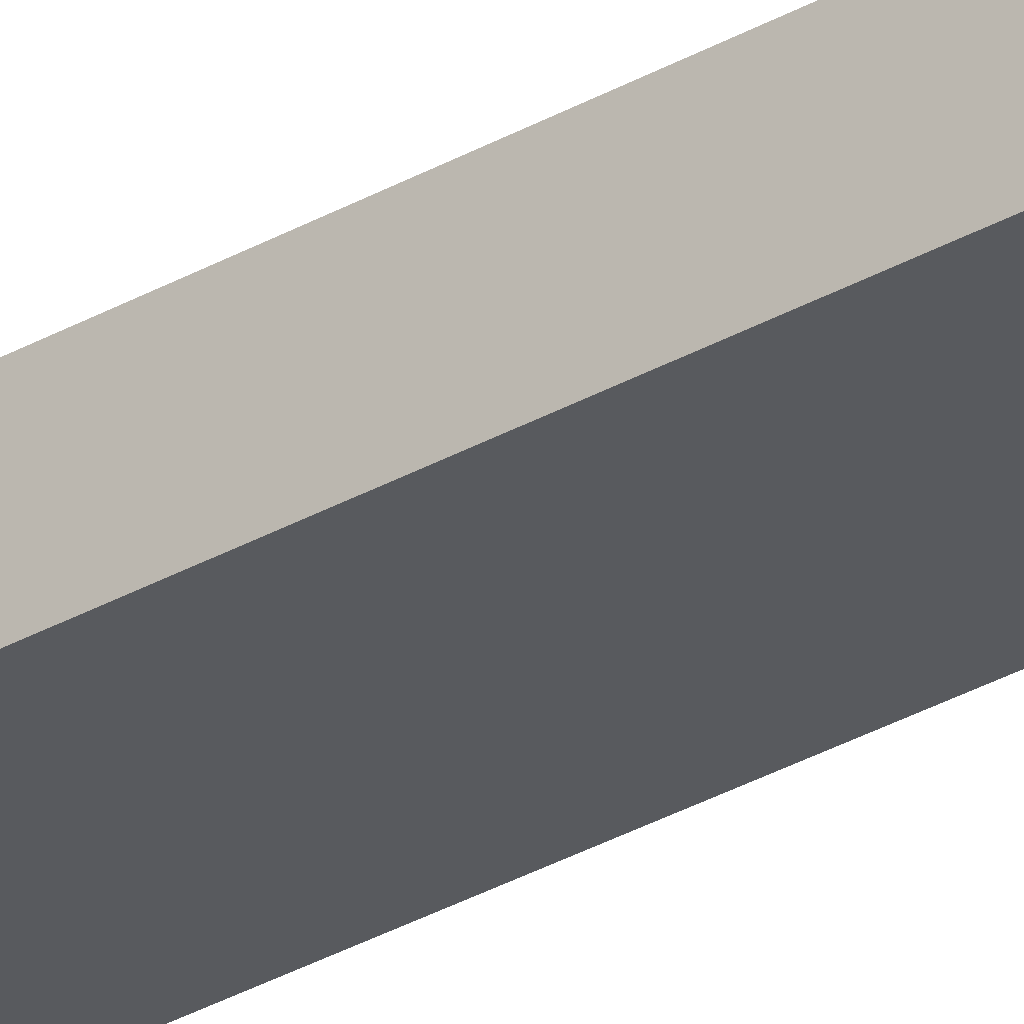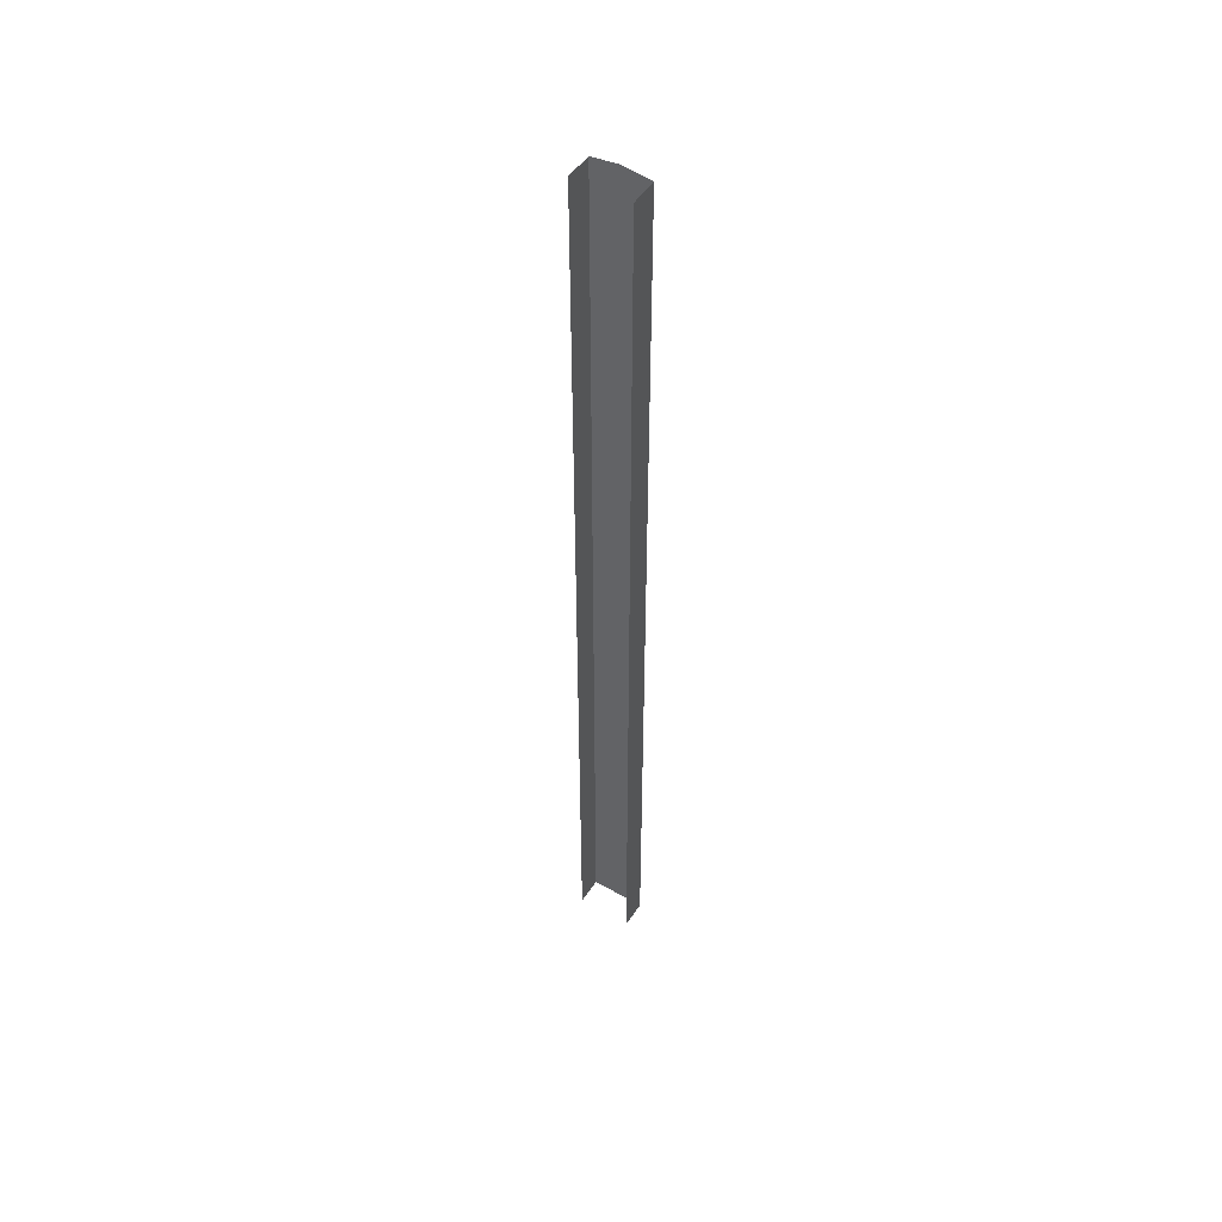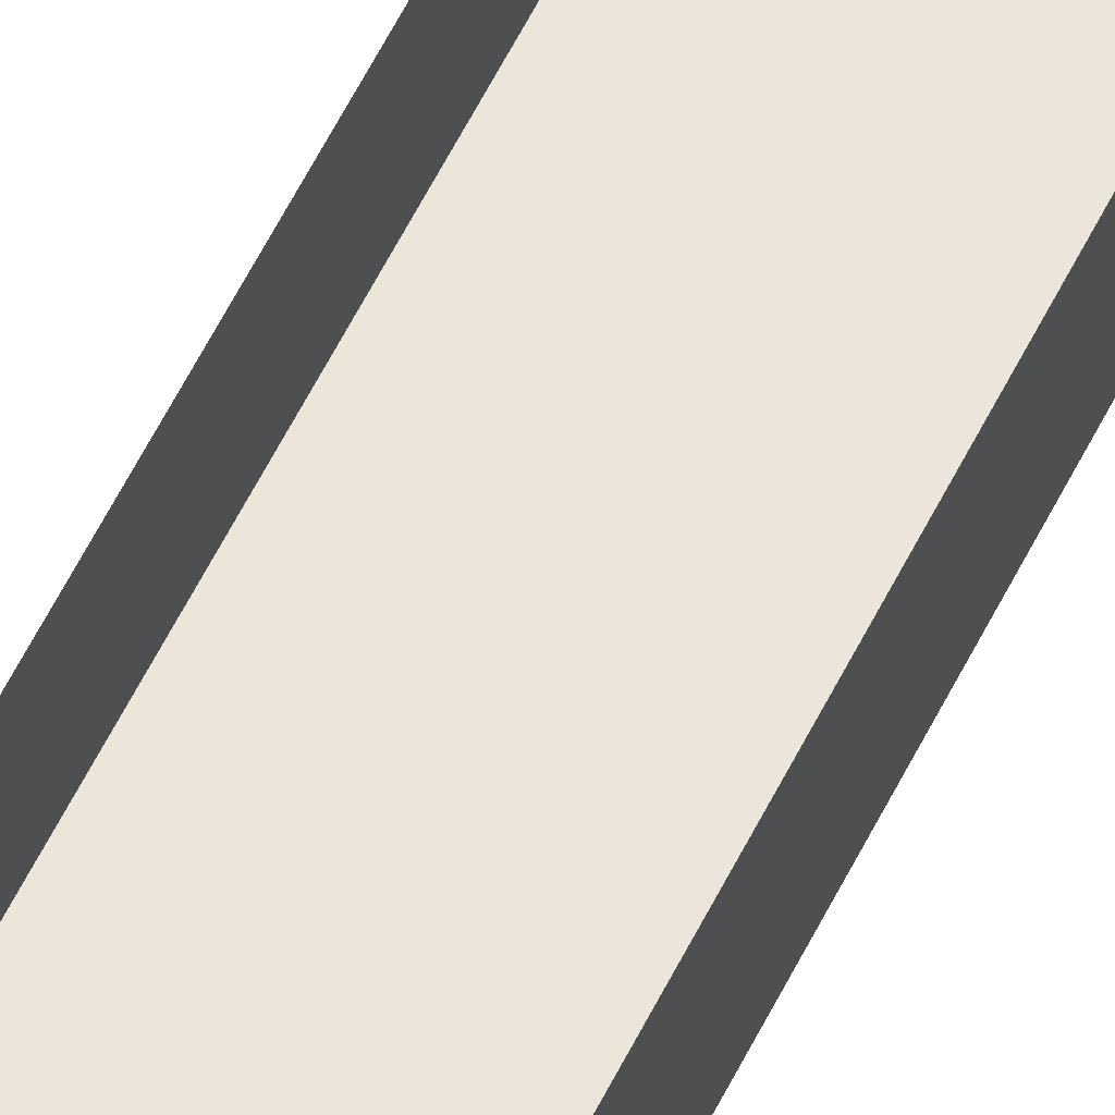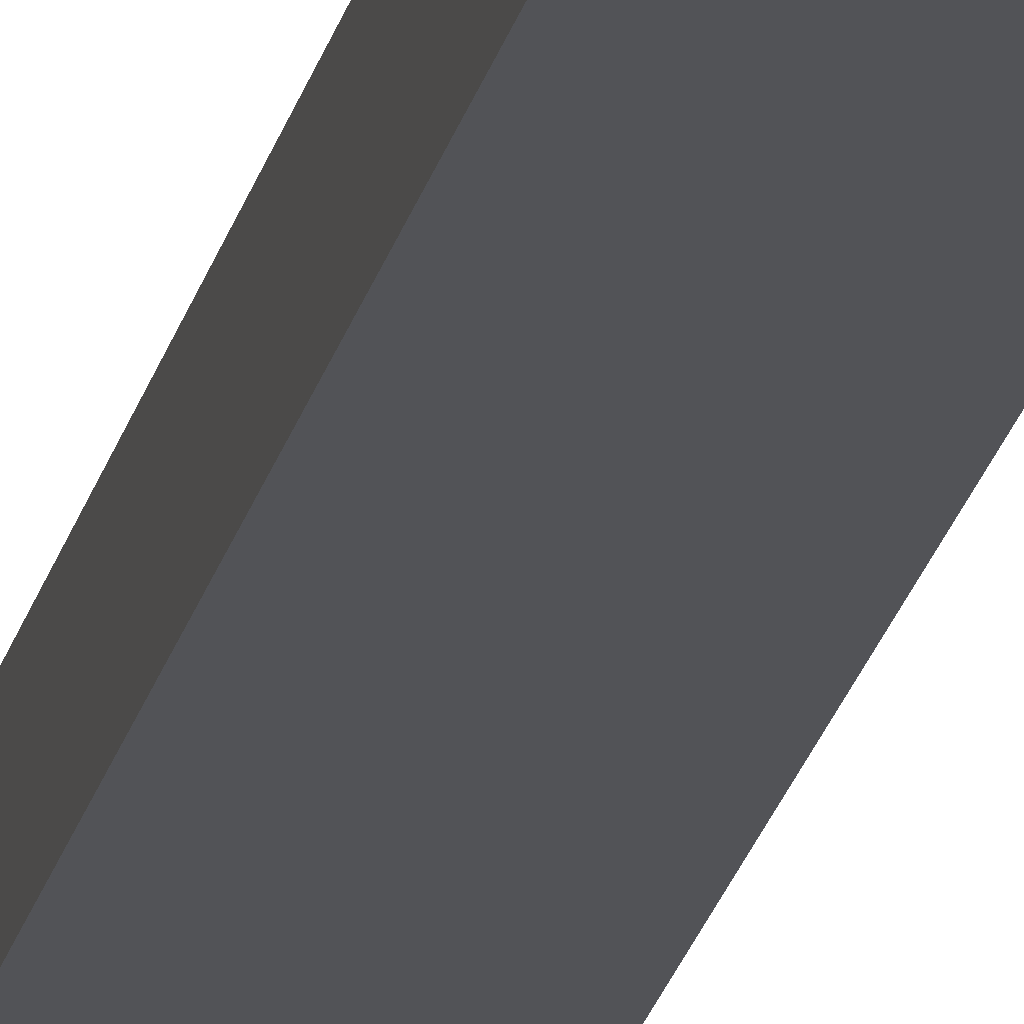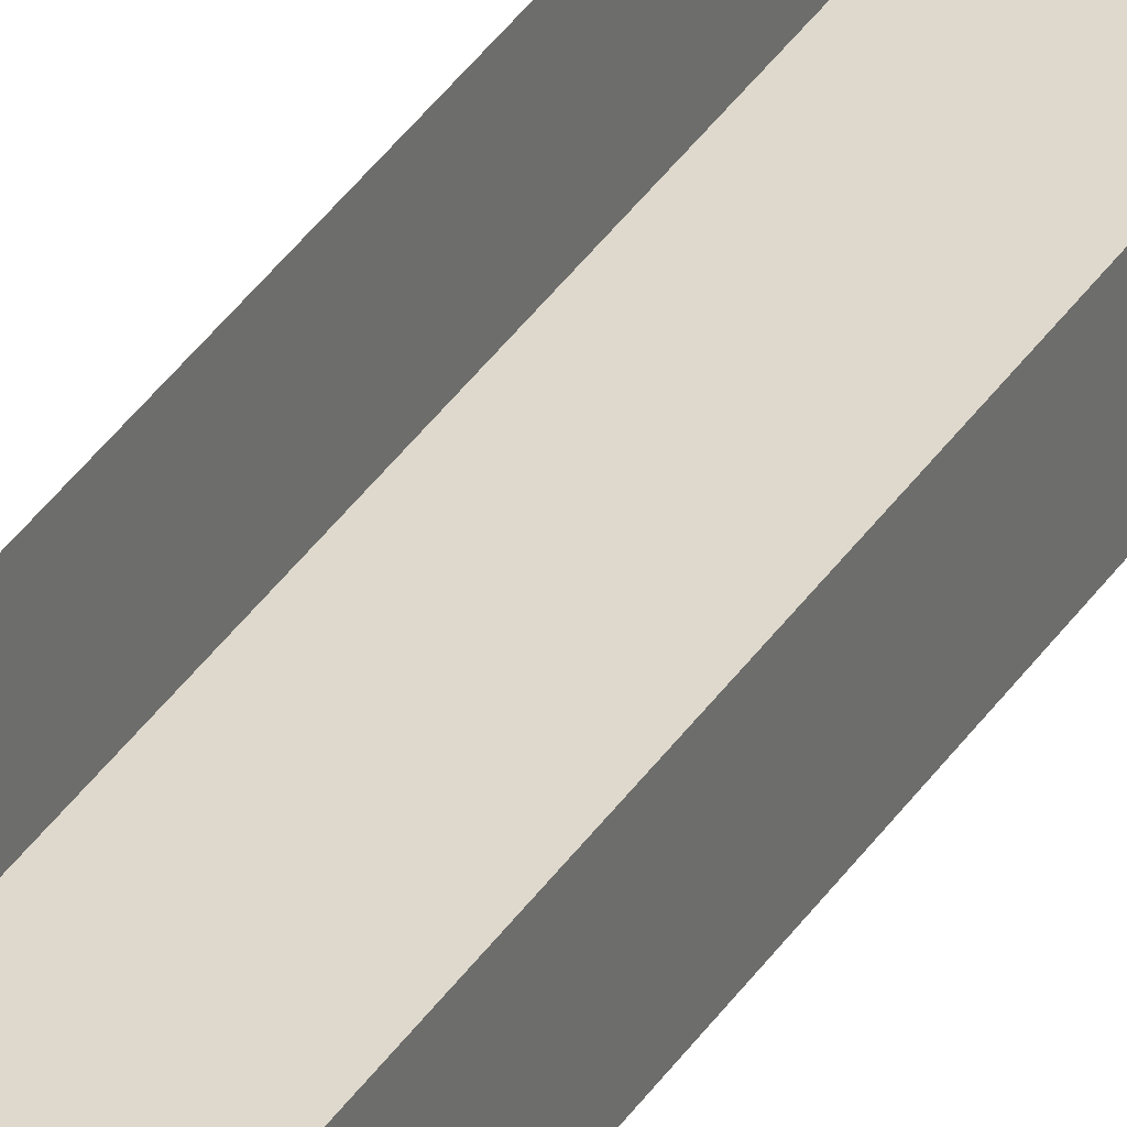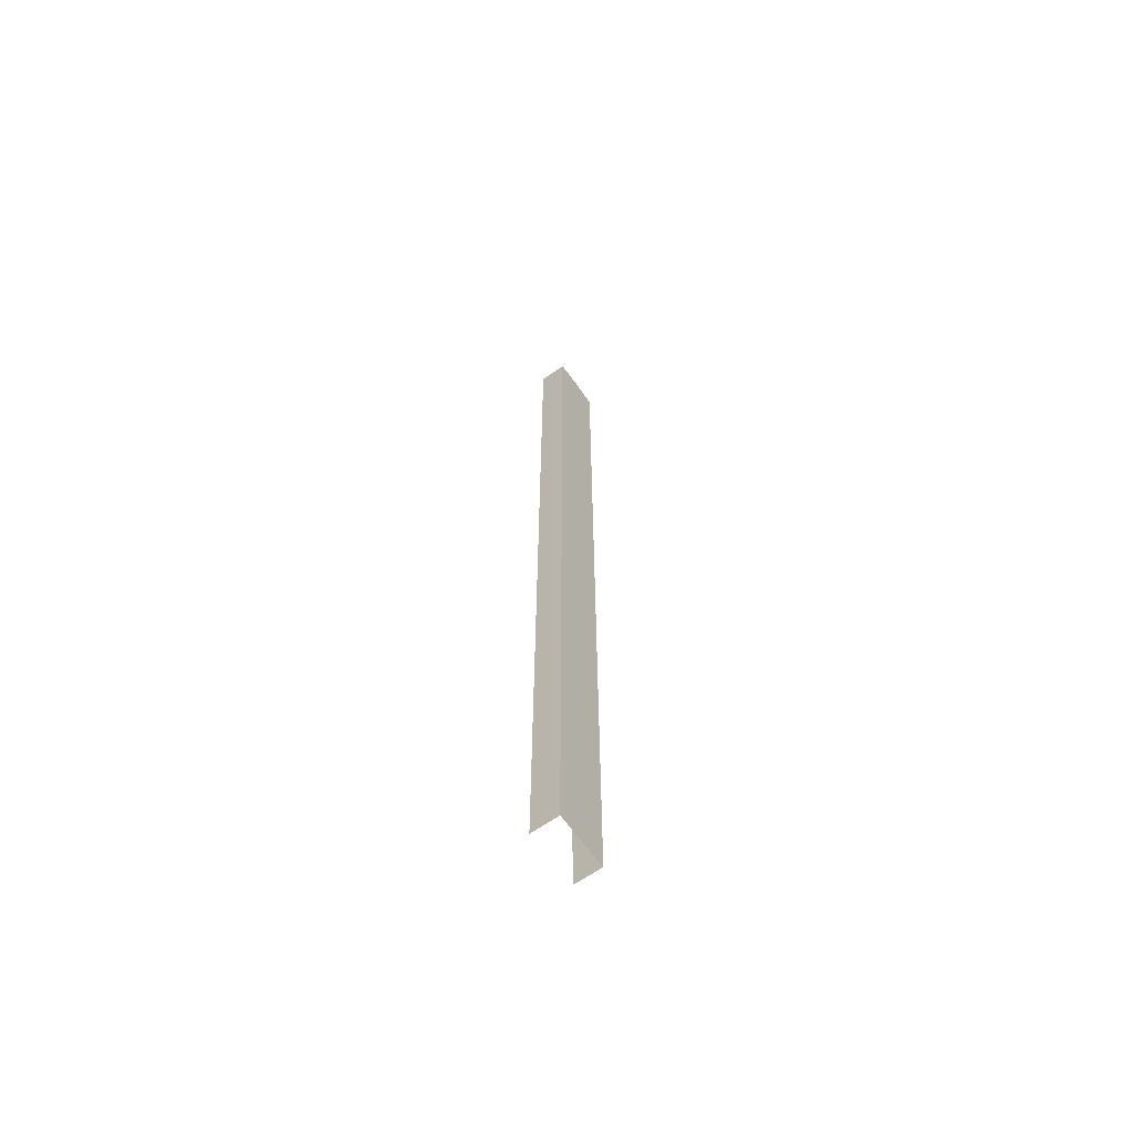
<metadata>
{"format":"obj","ext":"obj","renderer":"f3d","projection":"perspective","resolution":1024,"background":"white","views":[{"elev":-30.8,"azim":129.7,"up":"+Z"},{"elev":50.0,"azim":32.0,"up":"+Y"},{"elev":54.2,"azim":25.0,"up":"+Z"},{"elev":-22.4,"azim":-12.3,"up":"+Z"},{"elev":32.0,"azim":-153.8,"up":"+Z"},{"elev":-64.4,"azim":125.2,"up":"+Y"}]}
</metadata>
<code>
o #ID254
v -0.308 0.5281 0.3628
v -0.311 0.4756 0.3628
v -0.308 0.4756 0.3628
v -0.311 0.5281 0.3628
v -0.3095 0.5283 0.3628
v -0.311 0.4756 0.3628
v -0.311 0.5281 0.3643
v -0.311 0.4756 0.3643
v -0.311 0.5281 0.3628
v -0.308 0.5281 0.3628
v -0.308 0.4756 0.3643
v -0.308 0.5281 0.3643
v -0.308 0.4756 0.3628
f 1 2 3
f 2 1 4
f 4 1 5
f 6 7 8
f 7 6 9
f 10 11 12
f 11 10 13

</code>
